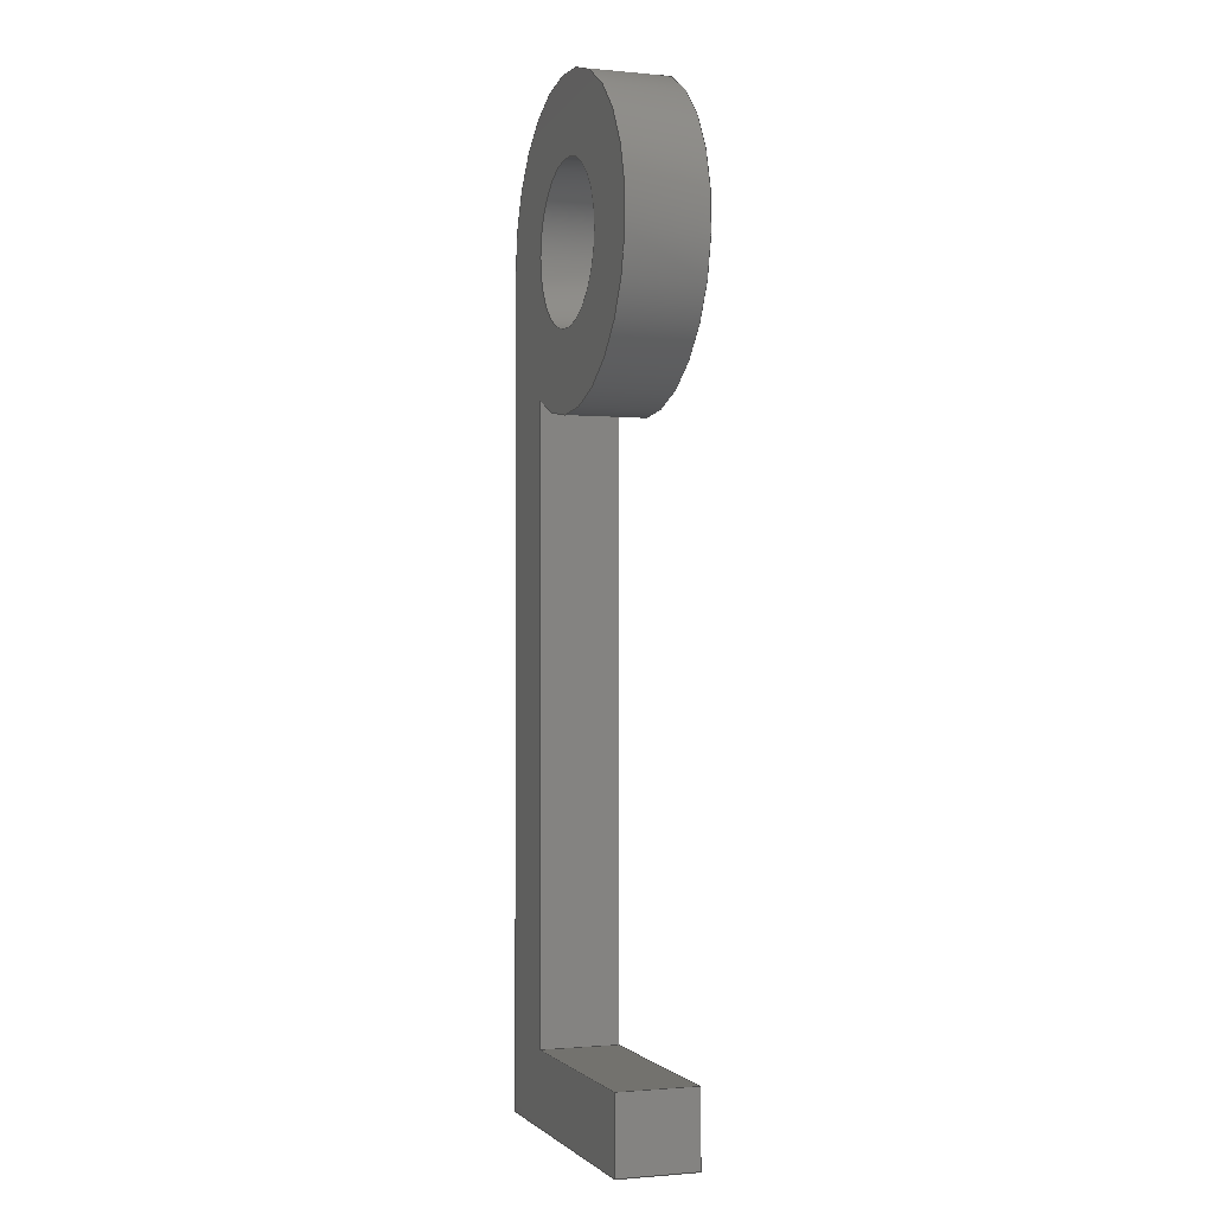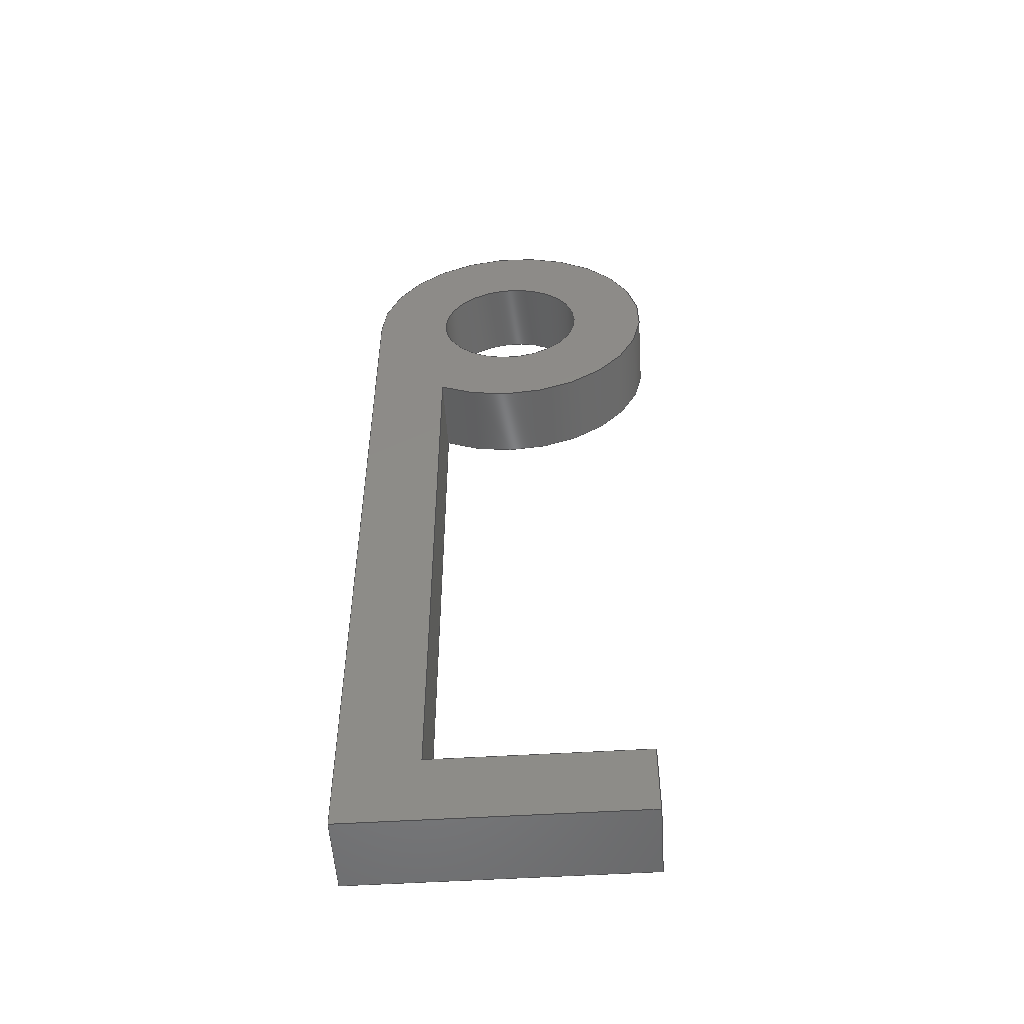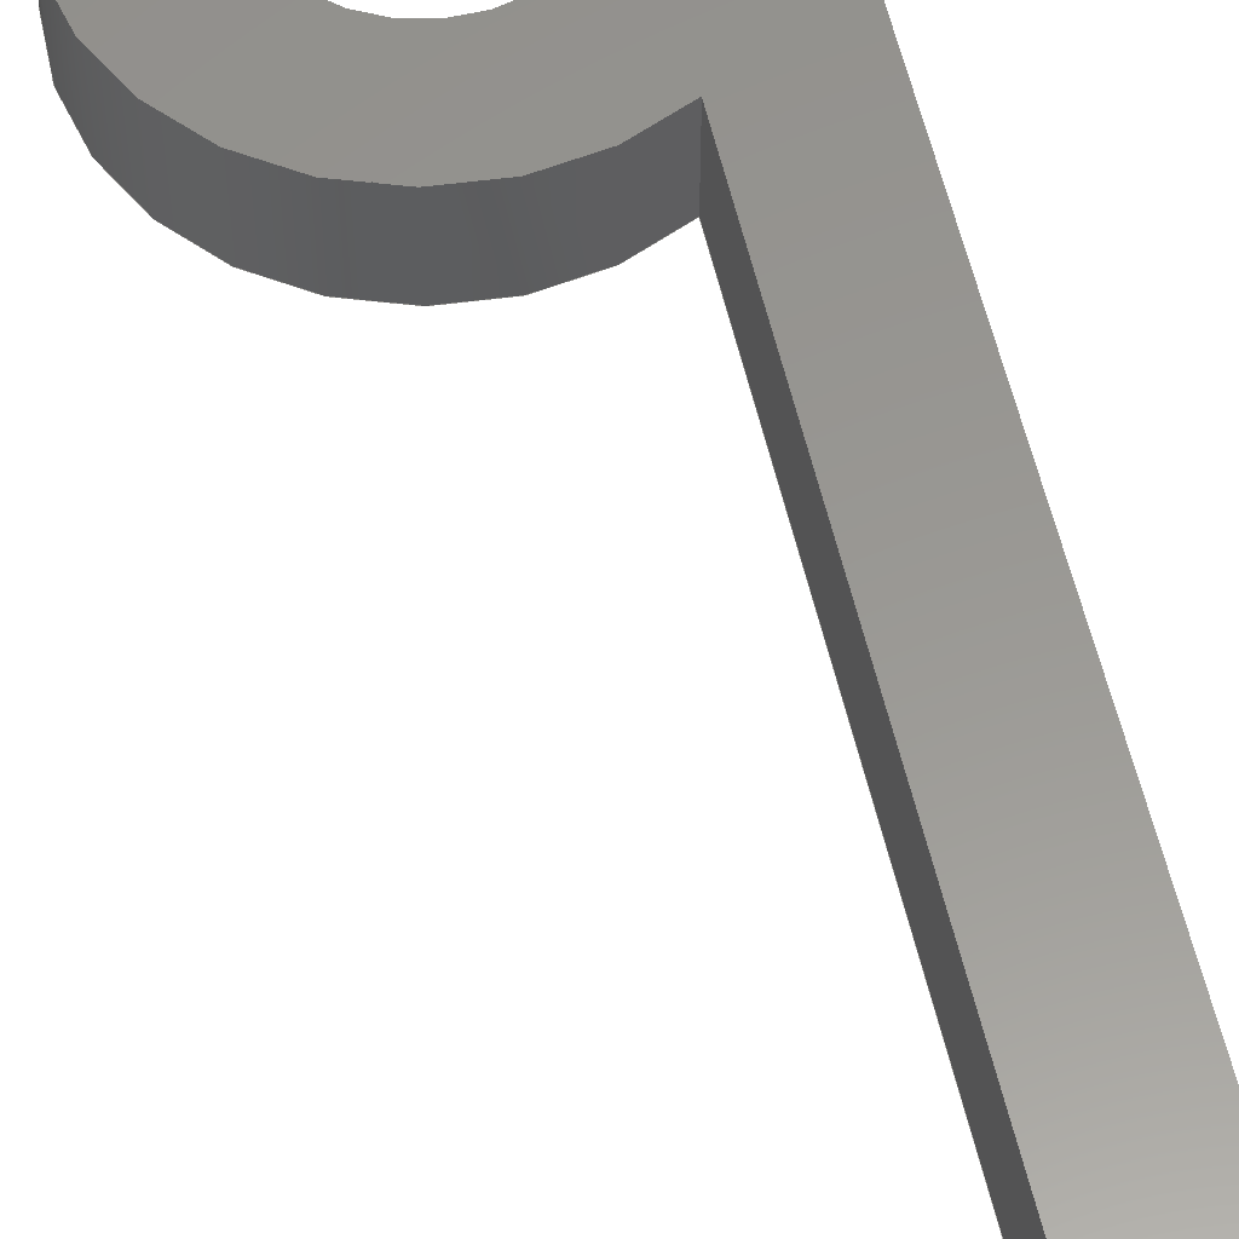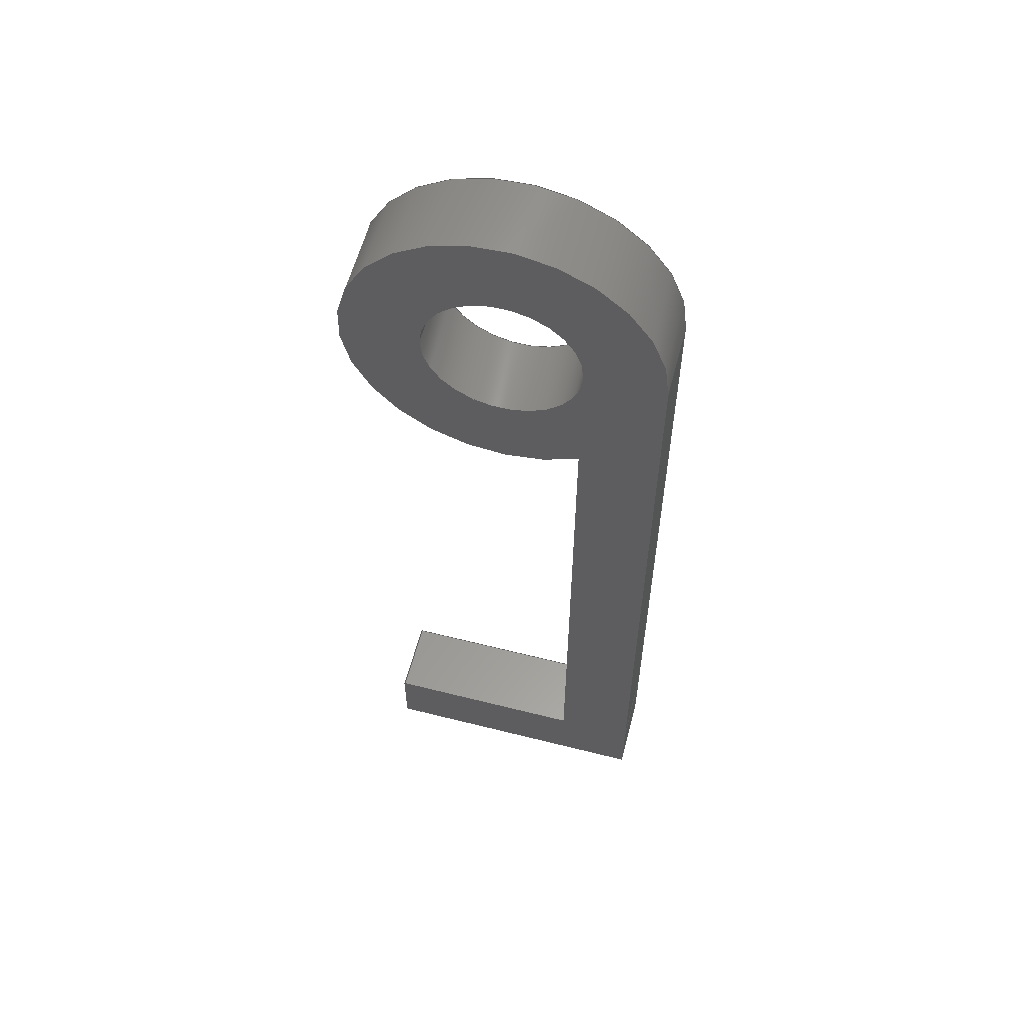
<metadata>
{"format":"step","ext":"step","renderer":"f3d","projection":"perspective","resolution":1024,"background":"white","views":[{"elev":-1.2,"azim":-109.4,"up":"+Y"},{"elev":-53.2,"azim":-176.3,"up":"+Y"},{"elev":58.6,"azim":-13.2,"up":"+Z"},{"elev":58.8,"azim":14.6,"up":"+Y"}]}
</metadata>
<code>
ISO-10303-21;
DATA;
#1=MECHANICAL_DESIGN_GEOMETRIC_PRESENTATION_REPRESENTATION('',(#4),#314);
#2=SHAPE_REPRESENTATION_RELATIONSHIP('SRR','None',#321,#3);
#3=ADVANCED_BREP_SHAPE_REPRESENTATION('',(#5),#313);
#4=STYLED_ITEM('',(#330),#5);
#5=MANIFOLD_SOLID_BREP('Body1',#182);
#6=FACE_BOUND('',#33,.T.);
#7=FACE_BOUND('',#35,.T.);
#8=CIRCLE('',#198,1.5);
#9=CIRCLE('',#199,1.5);
#10=CIRCLE('',#206,3);
#11=CIRCLE('',#207,3);
#12=CYLINDRICAL_SURFACE('',#197,1.5);
#13=CYLINDRICAL_SURFACE('',#205,3);
#14=FACE_OUTER_BOUND('',#24,.T.);
#15=FACE_OUTER_BOUND('',#25,.T.);
#16=FACE_OUTER_BOUND('',#26,.T.);
#17=FACE_OUTER_BOUND('',#27,.T.);
#18=FACE_OUTER_BOUND('',#28,.T.);
#19=FACE_OUTER_BOUND('',#29,.T.);
#20=FACE_OUTER_BOUND('',#30,.T.);
#21=FACE_OUTER_BOUND('',#31,.T.);
#22=FACE_OUTER_BOUND('',#32,.T.);
#23=FACE_OUTER_BOUND('',#34,.T.);
#24=EDGE_LOOP('',(#116,#117,#118,#119));
#25=EDGE_LOOP('',(#120,#121,#122,#123));
#26=EDGE_LOOP('',(#124,#125,#126,#127));
#27=EDGE_LOOP('',(#128,#129,#130,#131));
#28=EDGE_LOOP('',(#132,#133,#134,#135));
#29=EDGE_LOOP('',(#136,#137,#138,#139));
#30=EDGE_LOOP('',(#140,#141,#142,#143));
#31=EDGE_LOOP('',(#144,#145,#146,#147));
#32=EDGE_LOOP('',(#148,#149,#150,#151,#152,#153,#154));
#33=EDGE_LOOP('',(#155));
#34=EDGE_LOOP('',(#156,#157,#158,#159,#160,#161,#162));
#35=EDGE_LOOP('',(#163));
#36=LINE('',#264,#56);
#37=LINE('',#266,#57);
#38=LINE('',#268,#58);
#39=LINE('',#269,#59);
#40=LINE('',#274,#60);
#41=LINE('',#279,#61);
#42=LINE('',#281,#62);
#43=LINE('',#283,#63);
#44=LINE('',#284,#64);
#45=LINE('',#287,#65);
#46=LINE('',#289,#66);
#47=LINE('',#290,#67);
#48=LINE('',#292,#68);
#49=LINE('',#293,#69);
#50=LINE('',#296,#70);
#51=LINE('',#298,#71);
#52=LINE('',#299,#72);
#53=LINE('',#302,#73);
#54=LINE('',#304,#74);
#55=LINE('',#305,#75);
#56=VECTOR('',#214,10);
#57=VECTOR('',#215,10);
#58=VECTOR('',#216,10);
#59=VECTOR('',#217,10);
#60=VECTOR('',#222,1.5);
#61=VECTOR('',#227,10);
#62=VECTOR('',#228,10);
#63=VECTOR('',#229,10);
#64=VECTOR('',#230,10);
#65=VECTOR('',#233,10);
#66=VECTOR('',#234,10);
#67=VECTOR('',#235,10);
#68=VECTOR('',#238,10);
#69=VECTOR('',#239,10);
#70=VECTOR('',#242,10);
#71=VECTOR('',#243,10);
#72=VECTOR('',#244,10);
#73=VECTOR('',#247,10);
#74=VECTOR('',#248,10);
#75=VECTOR('',#249,10);
#76=VERTEX_POINT('',#262);
#77=VERTEX_POINT('',#263);
#78=VERTEX_POINT('',#265);
#79=VERTEX_POINT('',#267);
#80=VERTEX_POINT('',#271);
#81=VERTEX_POINT('',#273);
#82=VERTEX_POINT('',#277);
#83=VERTEX_POINT('',#278);
#84=VERTEX_POINT('',#280);
#85=VERTEX_POINT('',#282);
#86=VERTEX_POINT('',#286);
#87=VERTEX_POINT('',#288);
#88=VERTEX_POINT('',#295);
#89=VERTEX_POINT('',#297);
#90=VERTEX_POINT('',#301);
#91=VERTEX_POINT('',#303);
#92=EDGE_CURVE('',#76,#77,#36,.T.);
#93=EDGE_CURVE('',#77,#78,#37,.T.);
#94=EDGE_CURVE('',#78,#79,#38,.T.);
#95=EDGE_CURVE('',#79,#76,#39,.T.);
#96=EDGE_CURVE('',#80,#80,#8,.T.);
#97=EDGE_CURVE('',#80,#81,#40,.T.);
#98=EDGE_CURVE('',#81,#81,#9,.T.);
#99=EDGE_CURVE('',#82,#83,#41,.T.);
#100=EDGE_CURVE('',#82,#84,#42,.T.);
#101=EDGE_CURVE('',#85,#84,#43,.T.);
#102=EDGE_CURVE('',#83,#85,#44,.T.);
#103=EDGE_CURVE('',#86,#83,#45,.T.);
#104=EDGE_CURVE('',#87,#85,#46,.T.);
#105=EDGE_CURVE('',#86,#87,#47,.T.);
#106=EDGE_CURVE('',#86,#77,#48,.T.);
#107=EDGE_CURVE('',#87,#78,#49,.T.);
#108=EDGE_CURVE('',#88,#76,#50,.T.);
#109=EDGE_CURVE('',#89,#79,#51,.T.);
#110=EDGE_CURVE('',#88,#89,#52,.T.);
#111=EDGE_CURVE('',#90,#88,#53,.T.);
#112=EDGE_CURVE('',#91,#89,#54,.T.);
#113=EDGE_CURVE('',#90,#91,#55,.T.);
#114=EDGE_CURVE('',#82,#90,#10,.T.);
#115=EDGE_CURVE('',#84,#91,#11,.T.);
#116=ORIENTED_EDGE('',*,*,#92,.T.);
#117=ORIENTED_EDGE('',*,*,#93,.T.);
#118=ORIENTED_EDGE('',*,*,#94,.T.);
#119=ORIENTED_EDGE('',*,*,#95,.T.);
#120=ORIENTED_EDGE('',*,*,#96,.F.);
#121=ORIENTED_EDGE('',*,*,#97,.T.);
#122=ORIENTED_EDGE('',*,*,#98,.T.);
#123=ORIENTED_EDGE('',*,*,#97,.F.);
#124=ORIENTED_EDGE('',*,*,#99,.F.);
#125=ORIENTED_EDGE('',*,*,#100,.T.);
#126=ORIENTED_EDGE('',*,*,#101,.F.);
#127=ORIENTED_EDGE('',*,*,#102,.F.);
#128=ORIENTED_EDGE('',*,*,#103,.T.);
#129=ORIENTED_EDGE('',*,*,#102,.T.);
#130=ORIENTED_EDGE('',*,*,#104,.F.);
#131=ORIENTED_EDGE('',*,*,#105,.F.);
#132=ORIENTED_EDGE('',*,*,#106,.F.);
#133=ORIENTED_EDGE('',*,*,#105,.T.);
#134=ORIENTED_EDGE('',*,*,#107,.T.);
#135=ORIENTED_EDGE('',*,*,#93,.F.);
#136=ORIENTED_EDGE('',*,*,#108,.T.);
#137=ORIENTED_EDGE('',*,*,#95,.F.);
#138=ORIENTED_EDGE('',*,*,#109,.F.);
#139=ORIENTED_EDGE('',*,*,#110,.F.);
#140=ORIENTED_EDGE('',*,*,#111,.T.);
#141=ORIENTED_EDGE('',*,*,#110,.T.);
#142=ORIENTED_EDGE('',*,*,#112,.F.);
#143=ORIENTED_EDGE('',*,*,#113,.F.);
#144=ORIENTED_EDGE('',*,*,#114,.T.);
#145=ORIENTED_EDGE('',*,*,#113,.T.);
#146=ORIENTED_EDGE('',*,*,#115,.F.);
#147=ORIENTED_EDGE('',*,*,#100,.F.);
#148=ORIENTED_EDGE('',*,*,#115,.T.);
#149=ORIENTED_EDGE('',*,*,#112,.T.);
#150=ORIENTED_EDGE('',*,*,#109,.T.);
#151=ORIENTED_EDGE('',*,*,#94,.F.);
#152=ORIENTED_EDGE('',*,*,#107,.F.);
#153=ORIENTED_EDGE('',*,*,#104,.T.);
#154=ORIENTED_EDGE('',*,*,#101,.T.);
#155=ORIENTED_EDGE('',*,*,#96,.T.);
#156=ORIENTED_EDGE('',*,*,#114,.F.);
#157=ORIENTED_EDGE('',*,*,#99,.T.);
#158=ORIENTED_EDGE('',*,*,#103,.F.);
#159=ORIENTED_EDGE('',*,*,#106,.T.);
#160=ORIENTED_EDGE('',*,*,#92,.F.);
#161=ORIENTED_EDGE('',*,*,#108,.F.);
#162=ORIENTED_EDGE('',*,*,#111,.F.);
#163=ORIENTED_EDGE('',*,*,#98,.F.);
#164=PLANE('',#196);
#165=PLANE('',#200);
#166=PLANE('',#201);
#167=PLANE('',#202);
#168=PLANE('',#203);
#169=PLANE('',#204);
#170=PLANE('',#208);
#171=PLANE('',#209);
#172=ADVANCED_FACE('',(#14),#164,.T.);
#173=ADVANCED_FACE('',(#15),#12,.F.);
#174=ADVANCED_FACE('',(#16),#165,.T.);
#175=ADVANCED_FACE('',(#17),#166,.T.);
#176=ADVANCED_FACE('',(#18),#167,.T.);
#177=ADVANCED_FACE('',(#19),#168,.T.);
#178=ADVANCED_FACE('',(#20),#169,.T.);
#179=ADVANCED_FACE('',(#21),#13,.T.);
#180=ADVANCED_FACE('',(#22,#6),#170,.T.);
#181=ADVANCED_FACE('',(#23,#7),#171,.F.);
#182=CLOSED_SHELL('',(#172,#173,#174,#175,#176,#177,#178,#179,#180,#181));
#183=DERIVED_UNIT_ELEMENT(#185,1);
#184=DERIVED_UNIT_ELEMENT(#318,3);
#185=(
MASS_UNIT()
NAMED_UNIT(*)
SI_UNIT(.KILO.,.GRAM.)
);
#186=DERIVED_UNIT((#183,#184));
#187=MEASURE_REPRESENTATION_ITEM('density measure',
POSITIVE_RATIO_MEASURE(7850),#186);
#188=PROPERTY_DEFINITION_REPRESENTATION(#193,#190);
#189=PROPERTY_DEFINITION_REPRESENTATION(#194,#191);
#190=REPRESENTATION('material name',(#192),#313);
#191=REPRESENTATION('density',(#187),#313);
#192=DESCRIPTIVE_REPRESENTATION_ITEM('Steel','Steel');
#193=PROPERTY_DEFINITION('material property','material name',#323);
#194=PROPERTY_DEFINITION('material property','density of part',#323);
#195=AXIS2_PLACEMENT_3D('placement',#260,#210,#211);
#196=AXIS2_PLACEMENT_3D('',#261,#212,#213);
#197=AXIS2_PLACEMENT_3D('',#270,#218,#219);
#198=AXIS2_PLACEMENT_3D('',#272,#220,#221);
#199=AXIS2_PLACEMENT_3D('',#275,#223,#224);
#200=AXIS2_PLACEMENT_3D('',#276,#225,#226);
#201=AXIS2_PLACEMENT_3D('',#285,#231,#232);
#202=AXIS2_PLACEMENT_3D('',#291,#236,#237);
#203=AXIS2_PLACEMENT_3D('',#294,#240,#241);
#204=AXIS2_PLACEMENT_3D('',#300,#245,#246);
#205=AXIS2_PLACEMENT_3D('',#306,#250,#251);
#206=AXIS2_PLACEMENT_3D('',#307,#252,#253);
#207=AXIS2_PLACEMENT_3D('',#308,#254,#255);
#208=AXIS2_PLACEMENT_3D('',#309,#256,#257);
#209=AXIS2_PLACEMENT_3D('',#310,#258,#259);
#210=DIRECTION('axis',(0,0,1));
#211=DIRECTION('refdir',(1,0,0));
#212=DIRECTION('center_axis',(-1,0,0));
#213=DIRECTION('ref_axis',(0,0,1));
#214=DIRECTION('',(0,-1,0));
#215=DIRECTION('',(0,0,1));
#216=DIRECTION('',(0,1,0));
#217=DIRECTION('',(0,0,-1));
#218=DIRECTION('center_axis',(0,0,1));
#219=DIRECTION('ref_axis',(1,0,0));
#220=DIRECTION('center_axis',(0,0,-1));
#221=DIRECTION('ref_axis',(1,0,0));
#222=DIRECTION('',(0,0,-1));
#223=DIRECTION('center_axis',(0,0,-1));
#224=DIRECTION('ref_axis',(1,0,0));
#225=DIRECTION('center_axis',(1,0,0));
#226=DIRECTION('ref_axis',(0,1,0));
#227=DIRECTION('',(0,-1,0));
#228=DIRECTION('',(0,0,1));
#229=DIRECTION('',(0,1,0));
#230=DIRECTION('',(0,0,1));
#231=DIRECTION('center_axis',(1,3.113e-08,0));
#232=DIRECTION('ref_axis',(-3.113e-08,1,0));
#233=DIRECTION('',(-3.113e-08,1,0));
#234=DIRECTION('',(-3.113e-08,1,0));
#235=DIRECTION('',(0,0,1));
#236=DIRECTION('center_axis',(0,-1,0));
#237=DIRECTION('ref_axis',(1,0,0));
#238=DIRECTION('',(-1,0,0));
#239=DIRECTION('',(-1,0,0));
#240=DIRECTION('center_axis',(0,1,0));
#241=DIRECTION('ref_axis',(-1,0,0));
#242=DIRECTION('',(-1,0,0));
#243=DIRECTION('',(-1,0,0));
#244=DIRECTION('',(0,0,1));
#245=DIRECTION('center_axis',(-1,0,0));
#246=DIRECTION('ref_axis',(0,-1,0));
#247=DIRECTION('',(0,-1,0));
#248=DIRECTION('',(0,-1,0));
#249=DIRECTION('',(0,0,1));
#250=DIRECTION('center_axis',(0,0,1));
#251=DIRECTION('ref_axis',(-0.866,0.5001,0));
#252=DIRECTION('center_axis',(0,0,1));
#253=DIRECTION('ref_axis',(1,0,0));
#254=DIRECTION('center_axis',(0,0,1));
#255=DIRECTION('ref_axis',(1,0,0));
#256=DIRECTION('center_axis',(0,0,1));
#257=DIRECTION('ref_axis',(1,0,0));
#258=DIRECTION('center_axis',(0,0,1));
#259=DIRECTION('ref_axis',(1,0,0));
#260=CARTESIAN_POINT('',(0,0,0));
#261=CARTESIAN_POINT('Origin',(-2.5,-14.29,0));
#262=CARTESIAN_POINT('',(-2.5,-14.29,0));
#263=CARTESIAN_POINT('',(-2.5,-15.69,0));
#264=CARTESIAN_POINT('',(-2.5,-14.29,0));
#265=CARTESIAN_POINT('',(-2.5,-15.69,1.5));
#266=CARTESIAN_POINT('',(-2.5,-15.69,0));
#267=CARTESIAN_POINT('',(-2.5,-14.29,1.5));
#268=CARTESIAN_POINT('',(-2.5,-14.29,1.5));
#269=CARTESIAN_POINT('',(-2.5,-14.29,0));
#270=CARTESIAN_POINT('Origin',(0,0,0));
#271=CARTESIAN_POINT('',(-1.5,-1.837e-16,1.5));
#272=CARTESIAN_POINT('Origin',(0,0,1.5));
#273=CARTESIAN_POINT('',(-1.5,-1.837e-16,0));
#274=CARTESIAN_POINT('',(-1.5,-1.837e-16,0));
#275=CARTESIAN_POINT('Origin',(0,0,0));
#276=CARTESIAN_POINT('Origin',(3,-14.25,0));
#277=CARTESIAN_POINT('',(3,0,0));
#278=CARTESIAN_POINT('',(3,-14.25,0));
#279=CARTESIAN_POINT('',(3,0,0));
#280=CARTESIAN_POINT('',(3,0,1.5));
#281=CARTESIAN_POINT('',(3,0,0));
#282=CARTESIAN_POINT('',(3,-14.25,1.5));
#283=CARTESIAN_POINT('',(3,0,1.5));
#284=CARTESIAN_POINT('',(3,-14.25,0));
#285=CARTESIAN_POINT('Origin',(3,-15.69,0));
#286=CARTESIAN_POINT('',(3,-15.69,0));
#287=CARTESIAN_POINT('',(3,-15.69,0));
#288=CARTESIAN_POINT('',(3,-15.69,1.5));
#289=CARTESIAN_POINT('',(3,-15.69,1.5));
#290=CARTESIAN_POINT('',(3,-15.69,0));
#291=CARTESIAN_POINT('Origin',(-1,-15.69,0));
#292=CARTESIAN_POINT('',(-1,-15.69,0));
#293=CARTESIAN_POINT('',(-1,-15.69,1.5));
#294=CARTESIAN_POINT('Origin',(1.5,-14.29,0));
#295=CARTESIAN_POINT('',(1.5,-14.29,0));
#296=CARTESIAN_POINT('',(1.5,-14.29,0));
#297=CARTESIAN_POINT('',(1.5,-14.29,1.5));
#298=CARTESIAN_POINT('',(1.5,-14.29,1.5));
#299=CARTESIAN_POINT('',(1.5,-14.29,0));
#300=CARTESIAN_POINT('Origin',(1.5,-2.598,0));
#301=CARTESIAN_POINT('',(1.5,-2.598,0));
#302=CARTESIAN_POINT('',(1.5,-0.03601,0));
#303=CARTESIAN_POINT('',(1.5,-2.598,1.5));
#304=CARTESIAN_POINT('',(1.5,-0.03601,1.5));
#305=CARTESIAN_POINT('',(1.5,-2.598,0));
#306=CARTESIAN_POINT('Origin',(0,0,0));
#307=CARTESIAN_POINT('Origin',(0,0,0));
#308=CARTESIAN_POINT('Origin',(0,0,1.5));
#309=CARTESIAN_POINT('Origin',(2.235e-08,-6.343,1.5));
#310=CARTESIAN_POINT('Origin',(2.235e-08,-6.343,0));
#311=UNCERTAINTY_MEASURE_WITH_UNIT(LENGTH_MEASURE(0.01),#317,
'DISTANCE_ACCURACY_VALUE',
'Maximum model space distance between geometric entities at asserted c
onnectivities');
#312=UNCERTAINTY_MEASURE_WITH_UNIT(LENGTH_MEASURE(0.01),#317,
'DISTANCE_ACCURACY_VALUE',
'Maximum model space distance between geometric entities at asserted c
onnectivities');
#313=(
GEOMETRIC_REPRESENTATION_CONTEXT(3)
GLOBAL_UNCERTAINTY_ASSIGNED_CONTEXT((#311))
GLOBAL_UNIT_ASSIGNED_CONTEXT((#317,#316,#315))
REPRESENTATION_CONTEXT('','3D')
);
#314=(
GEOMETRIC_REPRESENTATION_CONTEXT(3)
GLOBAL_UNCERTAINTY_ASSIGNED_CONTEXT((#312))
GLOBAL_UNIT_ASSIGNED_CONTEXT((#317,#316,#315))
REPRESENTATION_CONTEXT('','3D')
);
#315=(
NAMED_UNIT(*)
SI_UNIT($,.STERADIAN.)
SOLID_ANGLE_UNIT()
);
#316=(
NAMED_UNIT(*)
PLANE_ANGLE_UNIT()
SI_UNIT($,.RADIAN.)
);
#317=(
LENGTH_UNIT()
NAMED_UNIT(*)
SI_UNIT(.MILLI.,.METRE.)
);
#318=(
LENGTH_UNIT()
NAMED_UNIT(*)
SI_UNIT($,.METRE.)
);
#319=SHAPE_DEFINITION_REPRESENTATION(#320,#321);
#320=PRODUCT_DEFINITION_SHAPE('',$,#323);
#321=SHAPE_REPRESENTATION('',(#195),#313);
#322=PRODUCT_DEFINITION_CONTEXT('part definition',#327,'design');
#323=PRODUCT_DEFINITION('J hook','J hook v1',#324,#322);
#324=PRODUCT_DEFINITION_FORMATION('',$,#329);
#325=PRODUCT_RELATED_PRODUCT_CATEGORY('J hook v1','J hook v1',(#329));
#326=APPLICATION_PROTOCOL_DEFINITION('international standard',
'automotive_design',2009,#327);
#327=APPLICATION_CONTEXT(
'Core Data for Automotive Mechanical Design Process');
#328=PRODUCT_CONTEXT('part definition',#327,'mechanical');
#329=PRODUCT('J hook','J hook v1',$,(#328));
#330=PRESENTATION_STYLE_ASSIGNMENT((#331));
#331=SURFACE_STYLE_USAGE(.BOTH.,#332);
#332=SURFACE_SIDE_STYLE('',(#333));
#333=SURFACE_STYLE_FILL_AREA(#334);
#334=FILL_AREA_STYLE('Steel - Satin',(#335));
#335=FILL_AREA_STYLE_COLOUR('Steel - Satin',#336);
#336=COLOUR_RGB('Steel - Satin',0.6275,0.6275,0.6275);
ENDSEC;
END-ISO-10303-21;

</code>
